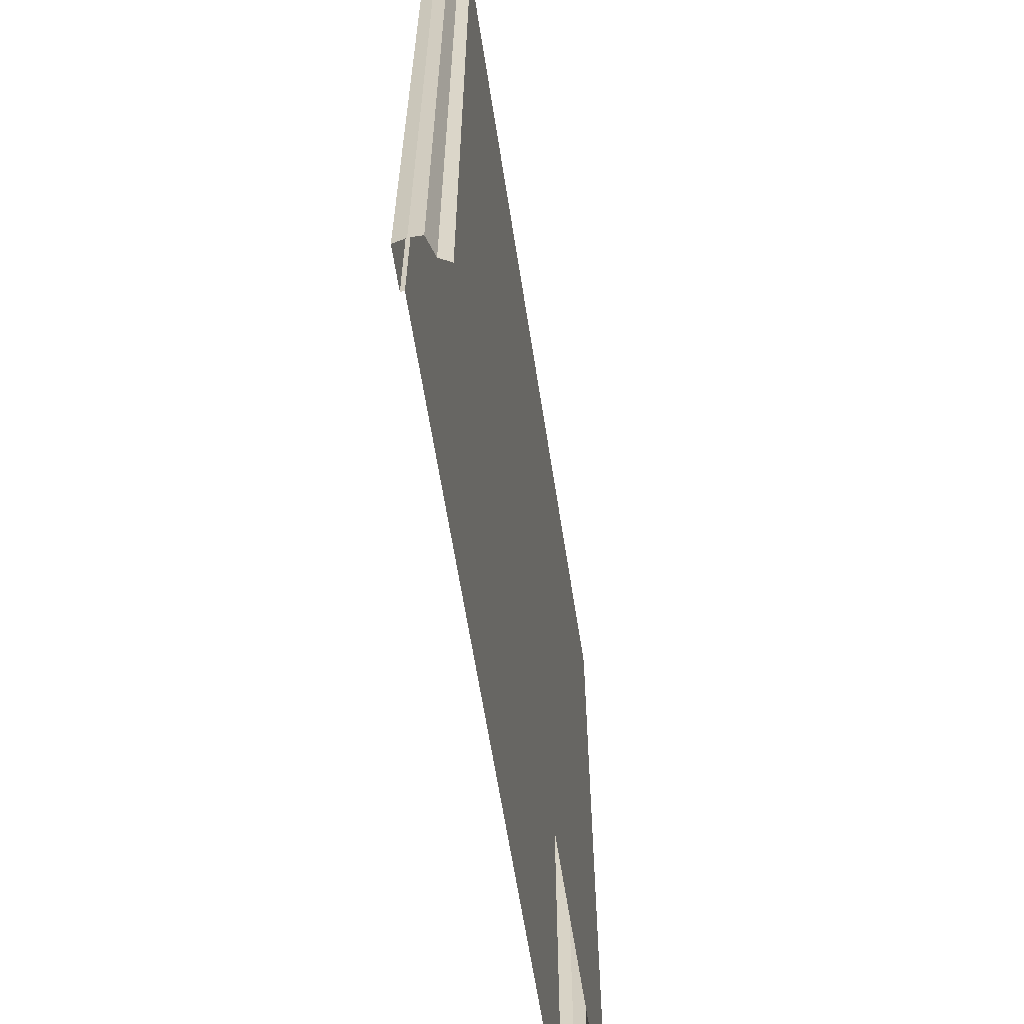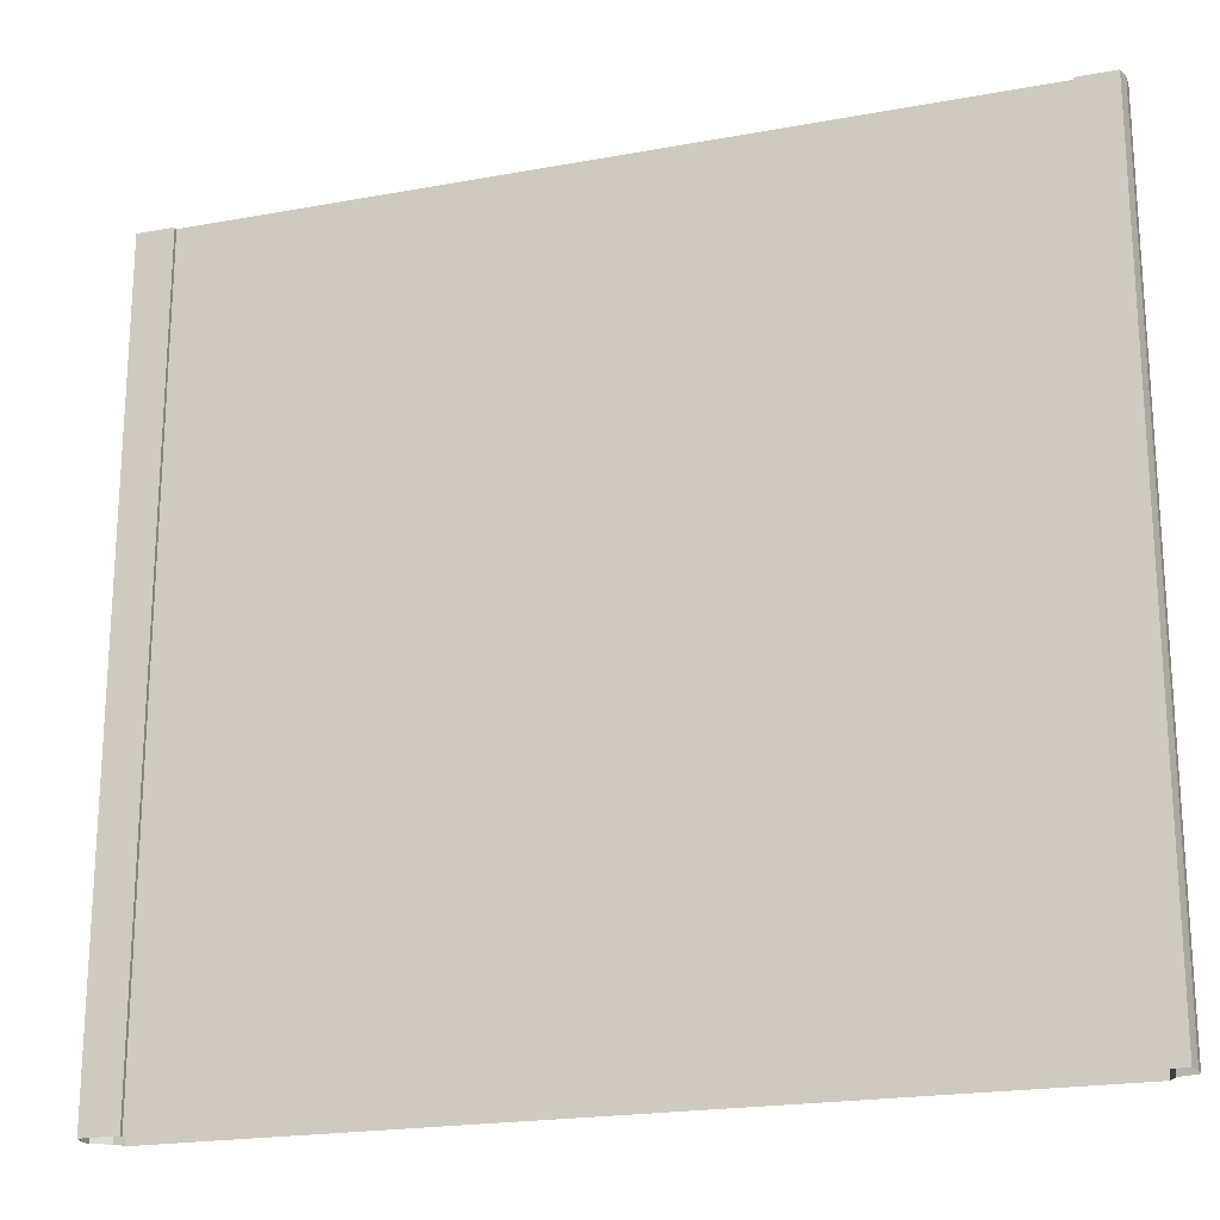
<metadata>
{"format":"obj","ext":"obj","renderer":"f3d","projection":"perspective","resolution":1024,"background":"white","views":[{"elev":-62.5,"azim":-81.2,"up":"+Z"},{"elev":-20.7,"azim":-161.6,"up":"+Z"}]}
</metadata>
<code>
v -31.75 -0.3 32
v 0 -0.3 32
v -31.75 -0.3 -32
v 0 -0.3 -32
v -31.75 -6e-06 32
v -31.75 -6e-06 -32
v -34.75 -6e-06 32
v -34.75 -6e-06 -32
v -34.99 -1 32
v -34.99 -1 -32
v -34.99 -2 32
v -34.99 -2 -32
v -33.52 -2.5 32
v -33.52 -2.5 -32
v -33.07 -3.394 32
v -33.07 -3.394 -32
v 0 -3.394 32
v 0 -3.394 -32
v 31.75 -0.3 32
v 31.75 -0.3 -32
v 31.75 -6e-06 32
v 31.75 -6e-06 -32
v 34.75 -6e-06 32
v 34.75 -6e-06 -32
v 34.99 -1 32
v 34.99 -1 -32
v 34.99 -2 32
v 34.99 -2 -32
v 33.52 -2.5 32
v 33.52 -2.5 -32
v 33.07 -3.394 32
v 33.07 -3.394 -32
v -31.75 -0.3 -29.33
v -31.75 -0.3 -26.67
v -31.75 -0.3 -24
v -31.75 -0.3 -21.33
v -31.75 -0.3 -18.67
v -31.75 -0.3 -16
v -31.75 -0.3 -13.33
v -31.75 -0.3 -10.67
v -31.75 -0.3 -8
v -31.75 -0.3 -5.333
v -31.75 -0.3 -2.667
v -31.75 -0.3 -2e-06
v -31.75 -0.3 2.667
v -31.75 -0.3 5.333
v -31.75 -0.3 8
v -31.75 -0.3 10.67
v -31.75 -0.3 13.33
v -31.75 -0.3 16
v -31.75 -0.3 18.67
v -31.75 -0.3 21.33
v -31.75 -0.3 24
v -31.75 -0.3 26.67
v -31.75 -0.3 29.33
v 0 -0.3 29.33
v 0 -0.3 26.67
v 0 -0.3 24
v 0 -0.3 21.33
v 0 -0.3 18.67
v 0 -0.3 16
v 0 -0.3 13.33
v 0 -0.3 10.67
v 0 -0.3 8
v 0 -0.3 5.333
v 0 -0.3 2.667
v 0 -0.3 2e-06
v 0 -0.3 -2.667
v 0 -0.3 -5.333
v 0 -0.3 -8
v 0 -0.3 -10.67
v 0 -0.3 -13.33
v 0 -0.3 -16
v 0 -0.3 -18.67
v 0 -0.3 -21.33
v 0 -0.3 -24
v 0 -0.3 -26.67
v 0 -0.3 -29.33
v -31.75 -6e-06 -29.33
v -31.75 -6e-06 -26.67
v -31.75 -6e-06 -24
v -31.75 -6e-06 -21.33
v -31.75 -6e-06 -18.67
v -31.75 -6e-06 -16
v -31.75 -6e-06 -13.33
v -31.75 -6e-06 -10.67
v -31.75 -6e-06 -8
v -31.75 -6e-06 -5.333
v -31.75 -6e-06 -2.667
v -31.75 -6e-06 -2e-06
v -31.75 -6e-06 2.667
v -31.75 -6e-06 5.333
v -31.75 -6e-06 8
v -31.75 -6e-06 10.67
v -31.75 -6e-06 13.33
v -31.75 -6e-06 16
v -31.75 -6e-06 18.67
v -31.75 -6e-06 21.33
v -31.75 -6e-06 24
v -31.75 -6e-06 26.67
v -31.75 -6e-06 29.33
v -34.75 -6e-06 -29.33
v -34.75 -6e-06 -26.67
v -34.75 -6e-06 -24
v -34.75 -6e-06 -21.33
v -34.75 -6e-06 -18.67
v -34.75 -6e-06 -16
v -34.75 -6e-06 -13.33
v -34.75 -6e-06 -10.67
v -34.75 -6e-06 -8
v -34.75 -6e-06 -5.333
v -34.75 -6e-06 -2.667
v -34.75 -6e-06 -2e-06
v -34.75 -6e-06 2.667
v -34.75 -6e-06 5.333
v -34.75 -6e-06 8
v -34.75 -6e-06 10.67
v -34.75 -6e-06 13.33
v -34.75 -6e-06 16
v -34.75 -6e-06 18.67
v -34.75 -6e-06 21.33
v -34.75 -6e-06 24
v -34.75 -6e-06 26.67
v -34.75 -6e-06 29.33
v -34.99 -1 -29.33
v -34.99 -1 -26.67
v -34.99 -1 -24
v -34.99 -1 -21.33
v -34.99 -1 -18.67
v -34.99 -1 -16
v -34.99 -1 -13.33
v -34.99 -1 -10.67
v -34.99 -1 -8
v -34.99 -1 -5.333
v -34.99 -1 -2.667
v -34.99 -1 -2e-06
v -34.99 -1 2.667
v -34.99 -1 5.333
v -34.99 -1 8
v -34.99 -1 10.67
v -34.99 -1 13.33
v -34.99 -1 16
v -34.99 -1 18.67
v -34.99 -1 21.33
v -34.99 -1 24
v -34.99 -1 26.67
v -34.99 -1 29.33
v -34.99 -2 -29.33
v -34.99 -2 -26.67
v -34.99 -2 -24
v -34.99 -2 -21.33
v -34.99 -2 -18.67
v -34.99 -2 -16
v -34.99 -2 -13.33
v -34.99 -2 -10.67
v -34.99 -2 -8
v -34.99 -2 -5.333
v -34.99 -2 -2.667
v -34.99 -2 -2e-06
v -34.99 -2 2.667
v -34.99 -2 5.333
v -34.99 -2 8
v -34.99 -2 10.67
v -34.99 -2 13.33
v -34.99 -2 16
v -34.99 -2 18.67
v -34.99 -2 21.33
v -34.99 -2 24
v -34.99 -2 26.67
v -34.99 -2 29.33
v -33.52 -2.5 -29.33
v -33.52 -2.5 -26.67
v -33.52 -2.5 -24
v -33.52 -2.5 -21.33
v -33.52 -2.5 -18.67
v -33.52 -2.5 -16
v -33.52 -2.5 -13.33
v -33.52 -2.5 -10.67
v -33.52 -2.5 -8
v -33.52 -2.5 -5.333
v -33.52 -2.5 -2.667
v -33.52 -2.5 -2e-06
v -33.52 -2.5 2.667
v -33.52 -2.5 5.333
v -33.52 -2.5 8
v -33.52 -2.5 10.67
v -33.52 -2.5 13.33
v -33.52 -2.5 16
v -33.52 -2.5 18.67
v -33.52 -2.5 21.33
v -33.52 -2.5 24
v -33.52 -2.5 26.67
v -33.52 -2.5 29.33
v -33.07 -3.394 -29.33
v -33.07 -3.394 -26.67
v -33.07 -3.394 -24
v -33.07 -3.394 -21.33
v -33.07 -3.394 -18.67
v -33.07 -3.394 -16
v -33.07 -3.394 -13.33
v -33.07 -3.394 -10.67
v -33.07 -3.394 -8
v -33.07 -3.394 -5.333
v -33.07 -3.394 -2.667
v -33.07 -3.394 -2e-06
v -33.07 -3.394 2.667
v -33.07 -3.394 5.333
v -33.07 -3.394 8
v -33.07 -3.394 10.67
v -33.07 -3.394 13.33
v -33.07 -3.394 16
v -33.07 -3.394 18.67
v -33.07 -3.394 21.33
v -33.07 -3.394 24
v -33.07 -3.394 26.67
v -33.07 -3.394 29.33
v 0 -3.394 -29.33
v 0 -3.394 -26.67
v 0 -3.394 -24
v 0 -3.394 -21.33
v 0 -3.394 -18.67
v 0 -3.394 -16
v 0 -3.394 -13.33
v 0 -3.394 -10.67
v 0 -3.394 -8
v 0 -3.394 -5.333
v 0 -3.394 -2.667
v 0 -3.394 -2e-06
v 0 -3.394 2.667
v 0 -3.394 5.333
v 0 -3.394 8
v 0 -3.394 10.67
v 0 -3.394 13.33
v 0 -3.394 16
v 0 -3.394 18.67
v 0 -3.394 21.33
v 0 -3.394 24
v 0 -3.394 26.67
v 0 -3.394 29.33
v 31.75 -0.3 -29.33
v 31.75 -0.3 -26.67
v 31.75 -0.3 -24
v 31.75 -0.3 -21.33
v 31.75 -0.3 -18.67
v 31.75 -0.3 -16
v 31.75 -0.3 -13.33
v 31.75 -0.3 -10.67
v 31.75 -0.3 -8
v 31.75 -0.3 -5.333
v 31.75 -0.3 -2.667
v 31.75 -0.3 -2e-06
v 31.75 -0.3 2.667
v 31.75 -0.3 5.333
v 31.75 -0.3 8
v 31.75 -0.3 10.67
v 31.75 -0.3 13.33
v 31.75 -0.3 16
v 31.75 -0.3 18.67
v 31.75 -0.3 21.33
v 31.75 -0.3 24
v 31.75 -0.3 26.67
v 31.75 -0.3 29.33
v 31.75 -6e-06 -29.33
v 31.75 -6e-06 -26.67
v 31.75 -6e-06 -24
v 31.75 -6e-06 -21.33
v 31.75 -6e-06 -18.67
v 31.75 -6e-06 -16
v 31.75 -6e-06 -13.33
v 31.75 -6e-06 -10.67
v 31.75 -6e-06 -8
v 31.75 -6e-06 -5.333
v 31.75 -6e-06 -2.667
v 31.75 -6e-06 -2e-06
v 31.75 -6e-06 2.667
v 31.75 -6e-06 5.333
v 31.75 -6e-06 8
v 31.75 -6e-06 10.67
v 31.75 -6e-06 13.33
v 31.75 -6e-06 16
v 31.75 -6e-06 18.67
v 31.75 -6e-06 21.33
v 31.75 -6e-06 24
v 31.75 -6e-06 26.67
v 31.75 -6e-06 29.33
v 34.75 -6e-06 -29.33
v 34.75 -6e-06 -26.67
v 34.75 -6e-06 -24
v 34.75 -6e-06 -21.33
v 34.75 -6e-06 -18.67
v 34.75 -6e-06 -16
v 34.75 -6e-06 -13.33
v 34.75 -6e-06 -10.67
v 34.75 -6e-06 -8
v 34.75 -6e-06 -5.333
v 34.75 -6e-06 -2.667
v 34.75 -6e-06 -2e-06
v 34.75 -6e-06 2.667
v 34.75 -6e-06 5.333
v 34.75 -6e-06 8
v 34.75 -6e-06 10.67
v 34.75 -6e-06 13.33
v 34.75 -6e-06 16
v 34.75 -6e-06 18.67
v 34.75 -6e-06 21.33
v 34.75 -6e-06 24
v 34.75 -6e-06 26.67
v 34.75 -6e-06 29.33
v 34.99 -1 -29.33
v 34.99 -1 -26.67
v 34.99 -1 -24
v 34.99 -1 -21.33
v 34.99 -1 -18.67
v 34.99 -1 -16
v 34.99 -1 -13.33
v 34.99 -1 -10.67
v 34.99 -1 -8
v 34.99 -1 -5.333
v 34.99 -1 -2.667
v 34.99 -1 -2e-06
v 34.99 -1 2.667
v 34.99 -1 5.333
v 34.99 -1 8
v 34.99 -1 10.67
v 34.99 -1 13.33
v 34.99 -1 16
v 34.99 -1 18.67
v 34.99 -1 21.33
v 34.99 -1 24
v 34.99 -1 26.67
v 34.99 -1 29.33
v 34.99 -2 -29.33
v 34.99 -2 -26.67
v 34.99 -2 -24
v 34.99 -2 -21.33
v 34.99 -2 -18.67
v 34.99 -2 -16
v 34.99 -2 -13.33
v 34.99 -2 -10.67
v 34.99 -2 -8
v 34.99 -2 -5.333
v 34.99 -2 -2.667
v 34.99 -2 -2e-06
v 34.99 -2 2.667
v 34.99 -2 5.333
v 34.99 -2 8
v 34.99 -2 10.67
v 34.99 -2 13.33
v 34.99 -2 16
v 34.99 -2 18.67
v 34.99 -2 21.33
v 34.99 -2 24
v 34.99 -2 26.67
v 34.99 -2 29.33
v 33.52 -2.5 -29.33
v 33.52 -2.5 -26.67
v 33.52 -2.5 -24
v 33.52 -2.5 -21.33
v 33.52 -2.5 -18.67
v 33.52 -2.5 -16
v 33.52 -2.5 -13.33
v 33.52 -2.5 -10.67
v 33.52 -2.5 -8
v 33.52 -2.5 -5.333
v 33.52 -2.5 -2.667
v 33.52 -2.5 -2e-06
v 33.52 -2.5 2.667
v 33.52 -2.5 5.333
v 33.52 -2.5 8
v 33.52 -2.5 10.67
v 33.52 -2.5 13.33
v 33.52 -2.5 16
v 33.52 -2.5 18.67
v 33.52 -2.5 21.33
v 33.52 -2.5 24
v 33.52 -2.5 26.67
v 33.52 -2.5 29.33
v 33.07 -3.394 -29.33
v 33.07 -3.394 -26.67
v 33.07 -3.394 -24
v 33.07 -3.394 -21.33
v 33.07 -3.394 -18.67
v 33.07 -3.394 -16
v 33.07 -3.394 -13.33
v 33.07 -3.394 -10.67
v 33.07 -3.394 -8
v 33.07 -3.394 -5.333
v 33.07 -3.394 -2.667
v 33.07 -3.394 -2e-06
v 33.07 -3.394 2.667
v 33.07 -3.394 5.333
v 33.07 -3.394 8
v 33.07 -3.394 10.67
v 33.07 -3.394 13.33
v 33.07 -3.394 16
v 33.07 -3.394 18.67
v 33.07 -3.394 21.33
v 33.07 -3.394 24
v 33.07 -3.394 26.67
v 33.07 -3.394 29.33
g br4_elevated_segment-1_HC
f 240 4 78
f 261 285 284
f 220 196 219
f 17 216 239
f 26 332 28
f 217 16 18
f 391 231 230
f 171 12 14
f 55 57 54
f 194 14 16
f 20 263 22
f 385 225 224
f 380 220 219
f 32 217 18
f 400 17 239
f 399 239 238
f 24 309 26
f 379 219 218
f 396 236 235
f 395 235 234
f 394 234 233
f 393 233 232
f 392 232 231
f 22 286 24
f 390 230 229
f 389 229 228
f 388 228 227
f 387 227 226
f 386 226 225
f 378 218 217
f 384 224 223
f 383 223 222
f 382 222 221
f 381 221 220
f 398 238 237
f 30 378 32
f 370 394 393
f 373 397 396
f 397 237 236
f 28 355 30
f 372 396 395
f 377 31 400
f 369 393 392
f 376 400 399
f 82 35 81
f 364 388 387
f 305 329 328
f 374 398 397
f 375 399 398
f 167 143 166
f 368 392 391
f 160 136 159
f 229 205 228
f 331 23 25
f 7 101 124
f 270 294 293
f 362 386 385
f 359 383 382
f 358 382 381
f 357 381 380
f 356 380 379
f 355 379 378
f 353 377 376
f 308 21 23
f 352 376 375
f 351 375 374
f 350 374 373
f 349 373 372
f 348 372 371
f 347 371 370
f 346 370 369
f 345 369 368
f 1 56 55
f 343 367 366
f 342 366 365
f 341 365 364
f 340 364 363
f 339 363 362
f 338 362 361
f 337 361 360
f 336 360 359
f 335 359 358
f 334 358 357
f 333 357 356
f 332 356 355
f 375 376 399
f 330 354 353
f 329 353 352
f 328 352 351
f 327 351 350
f 326 350 349
f 325 349 348
f 324 348 347
f 323 347 346
f 322 346 345
f 321 345 344
f 320 344 343
f 319 343 342
f 318 342 341
f 317 341 340
f 316 340 339
f 315 339 338
f 314 338 337
f 313 337 336
f 312 336 335
f 311 335 334
f 310 334 333
f 309 333 332
f 307 331 330
f 354 29 377
f 306 330 329
f 365 389 388
f 304 328 327
f 303 327 326
f 302 326 325
f 301 325 324
f 300 324 323
f 299 323 322
f 298 322 321
f 297 321 320
f 296 320 319
f 295 319 318
f 294 318 317
f 293 317 316
f 292 316 315
f 291 315 314
f 290 314 313
f 289 313 312
f 288 312 311
f 287 311 310
f 286 310 309
f 284 308 307
f 354 25 27
f 283 307 306
f 282 306 305
f 281 305 304
f 280 304 303
f 279 303 302
f 278 302 301
f 277 301 300
f 276 300 299
f 19 56 2
f 274 298 297
f 273 297 296
f 272 296 295
f 271 295 294
f 360 384 383
f 269 293 292
f 268 292 291
f 267 291 290
f 266 290 289
f 265 289 288
f 264 288 287
f 263 287 286
f 262 21 285
f 102 6 8
f 260 284 283
f 259 283 282
f 258 282 281
f 257 281 280
f 256 280 279
f 255 279 278
f 254 278 277
f 253 277 276
f 252 276 275
f 251 275 274
f 250 274 273
f 249 273 272
f 248 272 271
f 247 271 270
f 246 270 269
f 245 269 268
f 244 268 267
f 243 267 266
f 242 266 265
f 241 265 264
f 240 264 263
f 33 4 3
f 53 59 52
f 261 58 57
f 260 59 58
f 244 75 74
f 46 66 45
f 259 60 59
f 258 61 60
f 257 62 61
f 256 63 62
f 43 69 42
f 45 67 44
f 44 68 43
f 240 20 4
f 255 64 63
f 254 65 64
f 249 70 69
f 248 71 70
f 247 72 71
f 246 73 72
f 243 76 75
f 35 77 34
f 262 57 56
f 148 10 12
f 239 215 238
f 238 214 237
f 237 213 236
f 236 212 235
f 235 211 234
f 234 210 233
f 233 209 232
f 232 208 231
f 231 207 230
f 230 206 229
f 363 387 386
f 228 204 227
f 227 203 226
f 226 202 225
f 225 201 224
f 224 200 223
f 223 199 222
f 222 198 221
f 221 197 220
f 125 8 10
f 219 195 218
f 218 194 217
f 15 193 216
f 216 192 215
f 215 191 214
f 214 190 213
f 213 189 212
f 212 188 211
f 211 187 210
f 210 186 209
f 209 185 208
f 208 184 207
f 207 183 206
f 206 182 205
f 205 181 204
f 204 180 203
f 203 179 202
f 202 178 201
f 201 177 200
f 200 176 199
f 199 175 198
f 198 174 197
f 197 173 196
f 196 172 195
f 195 171 194
f 13 170 193
f 193 169 192
f 192 168 191
f 191 167 190
f 190 166 189
f 189 165 188
f 188 164 187
f 184 160 183
f 187 163 186
f 185 161 184
f 275 299 298
f 183 159 182
f 182 158 181
f 181 157 180
f 180 156 179
f 179 155 178
f 178 154 177
f 177 153 176
f 176 152 175
f 175 151 174
f 174 150 173
f 173 149 172
f 172 148 171
f 11 147 170
f 170 146 169
f 169 145 168
f 168 144 167
f 366 390 389
f 166 142 165
f 164 140 163
f 186 162 185
f 163 139 162
f 162 138 161
f 161 137 160
f 367 391 390
f 159 135 158
f 158 134 157
f 157 133 156
f 156 132 155
f 155 131 154
f 154 130 153
f 153 129 152
f 152 128 151
f 151 127 150
f 150 126 149
f 149 125 148
f 9 124 147
f 147 123 146
f 146 122 145
f 145 121 144
f 144 120 143
f 143 119 142
f 142 118 141
f 141 117 140
f 140 116 139
f 139 115 138
f 138 114 137
f 137 113 136
f 136 112 135
f 135 111 134
f 134 110 133
f 133 109 132
f 132 108 131
f 131 107 130
f 130 106 129
f 129 105 128
f 128 104 127
f 127 103 126
f 126 102 125
f 361 385 384
f 124 100 123
f 123 99 122
f 122 98 121
f 121 97 120
f 120 96 119
f 119 95 118
f 118 94 117
f 117 93 116
f 116 92 115
f 115 91 114
f 114 90 113
f 113 89 112
f 112 88 111
f 111 87 110
f 110 86 109
f 109 85 108
f 108 84 107
f 107 83 106
f 106 82 105
f 105 81 104
f 104 80 103
f 103 79 102
f 5 55 101
f 101 54 100
f 100 53 99
f 99 52 98
f 98 51 97
f 97 50 96
f 96 49 95
f 95 48 94
f 94 47 93
f 93 46 92
f 92 45 91
f 91 44 90
f 90 43 89
f 89 42 88
f 88 41 87
f 87 40 86
f 86 39 85
f 85 38 84
f 84 37 83
f 83 36 82
f 344 368 367
f 81 34 80
f 80 33 79
f 34 78 33
f 36 76 35
f 241 78 77
f 37 75 36
f 251 68 67
f 51 61 50
f 38 74 37
f 52 60 51
f 50 62 49
f 49 63 48
f 250 69 68
f 252 67 66
f 141 165 142
f 253 66 65
f 48 64 47
f 245 74 73
f 42 70 41
f 41 71 40
f 40 72 39
f 39 73 38
f 47 65 46
f 54 58 53
f 242 77 76
f 225 202 201
f 132 109 108
f 156 133 132
f 157 134 133
f 158 135 134
f 159 136 135
f 367 368 391
f 161 138 137
f 282 283 306
f 162 139 138
f 186 163 162
f 164 141 140
f 166 143 142
f 366 367 390
f 168 145 144
f 169 146 145
f 170 147 146
f 11 9 147
f 172 149 148
f 173 150 149
f 174 151 150
f 175 152 151
f 176 153 152
f 177 154 153
f 178 155 154
f 179 156 155
f 229 206 205
f 180 157 156
f 181 158 157
f 160 137 136
f 182 159 158
f 183 160 159
f 275 276 299
f 185 162 161
f 187 164 163
f 184 161 160
f 188 165 164
f 189 166 165
f 190 167 166
f 191 168 167
f 192 169 168
f 193 170 169
f 13 11 170
f 195 172 171
f 196 173 172
f 197 174 173
f 198 175 174
f 199 176 175
f 200 177 176
f 201 178 177
f 202 179 178
f 203 180 179
f 204 181 180
f 205 182 181
f 206 183 182
f 207 184 183
f 208 185 184
f 209 186 185
f 210 187 186
f 211 188 187
f 212 189 188
f 213 190 189
f 237 214 213
f 214 191 190
f 216 193 192
f 15 13 193
f 218 195 194
f 219 196 195
f 125 102 8
f 221 198 197
f 222 199 198
f 223 200 199
f 358 359 382
f 224 201 200
f 226 203 202
f 227 204 203
f 228 205 204
f 363 364 387
f 230 207 206
f 231 208 207
f 232 209 208
f 233 210 209
f 234 211 210
f 235 212 211
f 236 213 212
f 261 260 58
f 369 370 393
f 376 377 400
f 30 355 378
f 395 396 235
f 396 397 236
f 379 380 219
f 24 286 309
f 399 400 239
f 400 31 17
f 261 262 285
f 17 15 216
f 220 197 196
f 391 392 231
f 32 378 217
f 380 381 220
f 385 386 225
f 20 240 263
f 194 171 14
f 382 383 222
f 398 399 238
f 82 36 35
f 373 374 397
f 145 122 121
f 374 375 398
f 238 215 214
f 239 216 215
f 148 125 10
f 262 261 57
f 35 76 77
f 243 242 76
f 246 245 73
f 247 246 72
f 248 247 71
f 249 248 70
f 254 253 65
f 255 254 64
f 44 67 68
f 45 66 67
f 43 68 69
f 256 255 63
f 257 256 62
f 258 257 61
f 259 258 60
f 46 65 66
f 244 243 75
f 215 192 191
f 260 259 59
f 53 58 59
f 33 78 4
f 240 241 264
f 241 242 265
f 242 243 266
f 243 244 267
f 244 245 268
f 245 246 269
f 357 358 381
f 246 247 270
f 248 249 272
f 249 250 273
f 250 251 274
f 251 252 275
f 167 144 143
f 252 253 276
f 253 254 277
f 254 255 278
f 255 256 279
f 256 257 280
f 257 258 281
f 258 259 282
f 259 260 283
f 260 261 284
f 102 79 6
f 262 19 21
f 263 264 287
f 264 265 288
f 265 266 289
f 266 267 290
f 267 268 291
f 268 269 292
f 269 270 293
f 360 361 384
f 271 272 295
f 272 273 296
f 273 274 297
f 274 275 298
f 19 262 56
f 276 277 300
f 277 278 301
f 278 279 302
f 279 280 303
f 280 281 304
f 155 132 131
f 133 110 109
f 302 303 326
f 136 113 112
f 287 288 311
f 288 289 312
f 289 290 313
f 290 291 314
f 291 292 315
f 295 296 319
f 143 120 119
f 294 295 318
f 144 121 120
f 292 293 316
f 296 297 320
f 297 298 321
f 298 299 322
f 299 300 323
f 300 301 324
f 147 124 123
f 284 285 308
f 135 112 111
f 283 284 307
f 281 282 305
f 304 305 328
f 365 366 389
f 306 307 330
f 354 27 29
f 307 308 331
f 309 310 333
f 310 311 334
f 311 312 335
f 312 313 336
f 313 314 337
f 314 315 338
f 315 316 339
f 316 317 340
f 317 318 341
f 318 319 342
f 319 320 343
f 320 321 344
f 321 322 345
f 322 323 346
f 323 324 347
f 324 325 348
f 325 326 349
f 326 327 350
f 327 328 351
f 328 329 352
f 329 330 353
f 330 331 354
f 332 333 356
f 333 334 357
f 334 335 358
f 335 336 359
f 336 337 360
f 337 338 361
f 338 339 362
f 339 340 363
f 340 341 364
f 341 342 365
f 305 306 329
f 342 343 366
f 343 344 367
f 1 2 56
f 345 346 369
f 346 347 370
f 347 348 371
f 348 349 372
f 349 350 373
f 350 351 374
f 351 352 375
f 352 353 376
f 308 285 21
f 353 354 377
f 355 356 379
f 356 357 380
f 79 3 6
f 28 332 355
f 97 51 50
f 372 373 396
f 389 390 229
f 390 391 230
f 22 263 286
f 392 393 232
f 393 394 233
f 394 395 234
f 383 384 223
f 55 56 57
f 359 360 383
f 26 309 332
f 171 148 12
f 384 385 224
f 378 379 218
f 386 387 226
f 387 388 227
f 388 389 228
f 217 194 16
f 381 382 221
f 397 398 237
f 370 371 394
f 377 29 31
f 270 271 294
f 7 5 101
f 331 308 23
f 371 372 395
f 79 33 3
f 242 241 77
f 54 57 58
f 47 64 65
f 39 72 73
f 40 71 72
f 41 70 71
f 42 69 70
f 245 244 74
f 48 63 64
f 253 252 66
f 141 164 165
f 252 251 67
f 250 249 69
f 49 62 63
f 50 61 62
f 52 59 60
f 38 73 74
f 51 60 61
f 251 250 68
f 37 74 75
f 241 240 78
f 36 75 76
f 34 77 78
f 80 34 33
f 81 35 34
f 344 345 368
f 83 37 36
f 84 38 37
f 85 39 38
f 86 40 39
f 368 369 392
f 87 41 40
f 88 42 41
f 89 43 42
f 90 44 43
f 91 45 44
f 92 46 45
f 93 47 46
f 94 48 47
f 95 49 48
f 247 248 271
f 96 50 49
f 98 52 51
f 99 53 52
f 100 54 53
f 101 55 54
f 5 1 55
f 103 80 79
f 104 81 80
f 105 82 81
f 106 83 82
f 107 84 83
f 108 85 84
f 109 86 85
f 110 87 86
f 111 88 87
f 112 89 88
f 113 90 89
f 114 91 90
f 115 92 91
f 116 93 92
f 117 94 93
f 118 95 94
f 119 96 95
f 120 97 96
f 121 98 97
f 122 99 98
f 123 100 99
f 124 101 100
f 361 362 385
f 126 103 102
f 127 104 103
f 128 105 104
f 129 106 105
f 130 107 106
f 131 108 107
f 163 140 139
f 354 331 25
f 134 111 110
f 139 116 115
f 153 130 129
f 140 117 116
f 141 118 117
f 142 119 118
f 152 129 128
f 146 123 122
f 364 365 388
f 293 294 317
f 137 114 113
f 9 7 124
f 149 126 125
f 150 127 126
f 151 128 127
f 138 115 114
f 286 287 310
f 301 302 325
f 303 304 327
f 154 131 130
f 362 363 386
f 371 395 394

</code>
